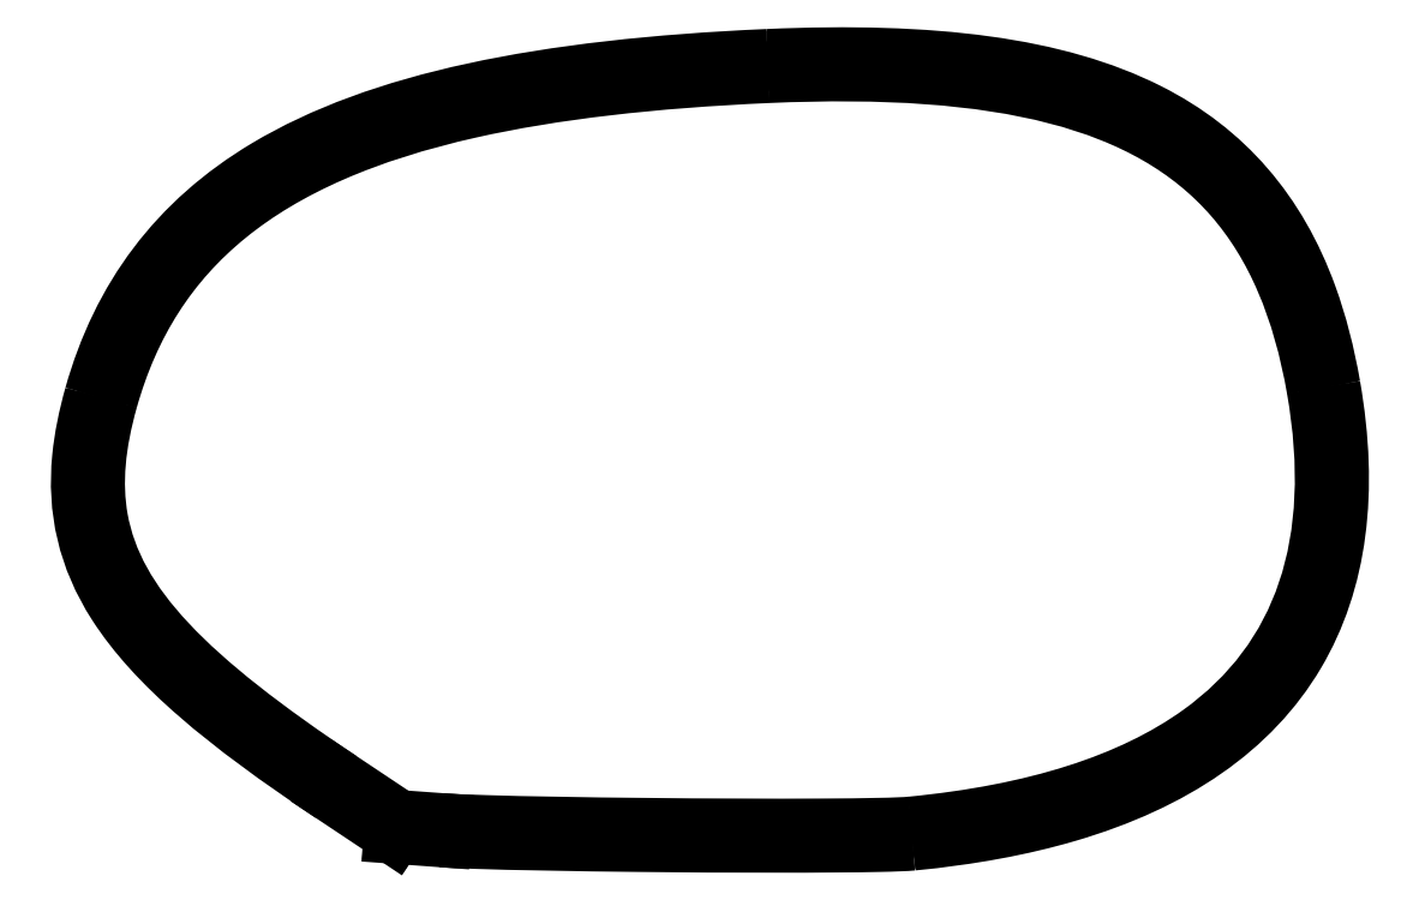
<metadata>
{"format":"dxf","ext":"dxf","renderer":"ezdxf+matplotlib","layout":"modelspace","background":"white","min_lineweight":24,"dpi":150}
</metadata>
<code>
0
SECTION
2
ENTITIES
0
SPLINE
8
0
70
0
71
3
72
14
73
10
74
0
42
1e-09
43
1e-10
44
1e-10
40
-1
40
-1
40
-1
40
-1
40
-0.8614
40
-0.8614
40
-0.8614
40
-0.267
40
-0.267
40
-0.267
40
0
40
0
40
0
40
0
10
-17.78
20
-20.62
30
0
10
-17.38
20
-20.65
30
0
10
-16.74
20
-20.68
30
0
10
-15.94
20
-20.7
30
0
10
-12.48
20
-20.81
30
0
10
-5.918
20
-20.87
30
0
10
-1.663
20
-20.85
30
0
10
0.2475
20
-20.84
30
0
10
1.677
20
-20.81
30
0
10
2.192
20
-20.76
30
0
0
LINE
8
0
10
-17.78
20
-20.62
30
0
11
-19.66
21
-20.48
31
0
0
LINE
8
0
10
-19.66
20
-20.48
30
0
11
-22.14
21
-18.83
31
0
0
SPLINE
8
0
70
0
71
3
72
11
73
7
74
0
42
1e-09
43
1e-10
44
1e-10
40
-1
40
-1
40
-1
40
-1
40
-0.7001
40
-0.7001
40
-0.7001
40
-0.0003111
40
-0.0003111
40
-0.0003111
40
-0.0003111
10
-32.03
20
-2.562
30
0
10
-32.56
20
-4.438
30
0
10
-32.73
20
-6.098
30
0
10
-32.45
20
-7.671
30
0
10
-31.79
20
-11.34
30
0
10
-28.68
20
-14.46
30
0
10
-22.14
20
-18.83
30
0
0
SPLINE
8
0
70
0
71
3
72
11
73
7
74
0
42
1e-09
43
1e-10
44
1e-10
40
-1
40
-1
40
-1
40
-1
40
-0.7136
40
-0.7136
40
-0.7136
40
-1.79e-07
40
-1.79e-07
40
-1.79e-07
40
-1.79e-07
10
-3.895
20
11.36
30
0
10
-8.852
20
11.14
30
0
10
-13.06
20
10.66
30
0
10
-16.61
20
9.859
30
0
10
-25.45
20
7.875
30
0
10
-30.21
20
3.925
30
0
10
-32.03
20
-2.562
30
0
0
SPLINE
8
0
70
0
71
3
72
11
73
7
74
0
42
1e-09
43
1e-10
44
1e-10
40
-1
40
-1
40
-1
40
-1
40
-0.6674
40
-0.6674
40
-0.6674
40
-6.242e-08
40
-6.242e-08
40
-6.242e-08
40
-6.242e-08
10
19.47
20
-2.095
30
0
10
18.88
20
1.317
30
0
10
17.75
20
4.032
30
0
10
15.94
20
6.106
30
0
10
12.32
20
10.27
30
0
10
6.031
20
11.8
30
0
10
-3.895
20
11.36
30
0
0
SPLINE
8
0
70
0
71
3
72
11
73
7
74
0
42
1e-09
43
1e-10
44
1e-10
40
-1
40
-1
40
-1
40
-1
40
-0.6011
40
-0.6011
40
-0.6011
40
-6.172e-08
40
-6.172e-08
40
-6.172e-08
40
-6.172e-08
10
2.192
20
-20.76
30
0
10
7.47
20
-20.25
30
0
10
11.59
20
-18.94
30
0
10
14.52
20
-16.84
30
0
10
18.94
20
-13.67
30
0
10
20.62
20
-8.683
30
0
10
19.47
20
-2.095
30
0
0
SPLINE
8
0
70
0
71
3
72
14
73
10
74
0
42
1e-09
43
1e-10
44
1e-10
40
0.0003107
40
0.0003107
40
0.0003107
40
0.0003107
40
0.4863
40
0.4863
40
0.4863
40
0.8584
40
0.8584
40
0.8584
40
1
40
1
40
1
40
1
10
-22.47
20
-19.33
30
0
10
-27.04
20
-16.28
30
0
10
-29.98
20
-13.83
30
0
10
-31.63
20
-11.26
30
0
10
-32.89
20
-9.301
30
0
10
-33.35
20
-7.247
30
0
10
-33.13
20
-5.029
30
0
10
-33.04
20
-4.183
30
0
10
-32.87
20
-3.312
30
0
10
-32.61
20
-2.4
30
0
0
LINE
8
0
10
-22.47
20
-19.33
30
0
11
-19.86
21
-21.07
31
0
0
LINE
8
0
10
-19.86
20
-21.07
30
0
11
-17.82
21
-21.22
31
0
0
SPLINE
8
0
70
0
71
3
72
20
73
16
74
0
42
1e-09
43
1e-10
44
1e-10
40
0
40
0
40
0
40
0
40
0.1329
40
0.1329
40
0.1329
40
0.5747
40
0.5747
40
0.5747
40
0.8844
40
0.8844
40
0.8844
40
1
40
1
40
1
40
1
40
1
40
1
40
1
10
2.25
20
-21.36
30
0
10
1.945
20
-21.39
30
0
10
1.477
20
-21.41
30
0
10
0.8141
20
-21.42
30
0
10
-1.387
20
-21.47
30
0
10
-5.518
20
-21.46
30
0
10
-9.382
20
-21.42
30
0
10
-12.09
20
-21.39
30
0
10
-14.66
20
-21.35
30
0
10
-16.34
20
-21.29
30
0
10
-16.97
20
-21.27
30
0
10
-17.47
20
-21.24
30
0
10
-17.82
20
-21.22
30
0
10
-17.82
20
-21.22
30
0
10
-17.82
20
-21.22
30
0
10
-17.82
20
-21.22
30
0
0
SPLINE
8
0
70
0
71
3
72
14
73
10
74
0
42
1e-09
43
1e-10
44
1e-10
40
0
40
0
40
0
40
0
40
0.4002
40
0.4002
40
0.4002
40
0.8182
40
0.8182
40
0.8182
40
1
40
1
40
1
40
1
10
20.06
20
-1.992
30
0
10
20.85
20
-6.475
30
0
10
20.36
20
-10.31
30
0
10
18.56
20
-13.36
30
0
10
16.67
20
-16.55
30
0
10
13.37
20
-18.81
30
0
10
8.854
20
-20.14
30
0
10
6.888
20
-20.72
30
0
10
4.687
20
-21.12
30
0
10
2.25
20
-21.36
30
0
0
SPLINE
8
0
70
0
71
3
72
14
73
10
74
0
42
1e-09
43
1e-10
44
1e-10
40
0
40
0
40
0
40
0
40
0.4702
40
0.4702
40
0.4702
40
0.8678
40
0.8678
40
0.8678
40
1
40
1
40
1
40
1
10
-3.922
20
11.96
30
0
10
3.124
20
12.27
30
0
10
8.396
20
11.61
30
0
10
12.27
20
9.659
30
0
10
15.55
20
8.008
30
0
10
17.78
20
5.39
30
0
10
19.07
20
1.849
30
0
10
19.49
20
0.672
30
0
10
19.82
20
-0.6074
30
0
10
20.06
20
-1.992
30
0
0
SPLINE
8
0
70
0
71
3
72
11
73
7
74
0
42
1e-09
43
1e-10
44
1e-10
40
0
40
0
40
0
40
0
40
0.4444
40
0.4444
40
0.4444
40
1
40
1
40
1
40
1
10
-32.61
20
-2.4
30
0
10
-31.44
20
1.762
30
0
10
-29.05
20
4.992
30
0
10
-25.24
20
7.267
30
0
10
-20.48
20
10.11
30
0
10
-13.58
20
11.53
30
0
10
-3.922
20
11.96
30
0
0
SPLINE
8
0
70
0
71
3
72
11
73
7
74
0
42
1e-09
43
1e-10
44
1e-10
40
-1
40
-1
40
-1
40
-1
40
-0.7001
40
-0.7001
40
-0.7001
40
-0.0003111
40
-0.0003111
40
-0.0003111
40
-0.0003111
10
-32.11
20
-2.54
30
0
10
-32.64
20
-4.424
30
0
10
-32.81
20
-6.097
30
0
10
-32.53
20
-7.686
30
0
10
-31.86
20
-11.39
30
0
10
-28.73
20
-14.53
30
0
10
-22.18
20
-18.9
30
0
0
LINE
8
0
10
-19.68
20
-20.56
30
0
11
-22.18
21
-18.9
31
0
0
LINE
8
0
10
-17.79
20
-20.7
30
0
11
-19.68
21
-20.56
31
0
0
SPLINE
8
0
70
0
71
3
72
14
73
10
74
0
42
1e-09
43
1e-10
44
1e-10
40
-1
40
-1
40
-1
40
-1
40
-0.8614
40
-0.8614
40
-0.8614
40
-0.267
40
-0.267
40
-0.267
40
0
40
0
40
0
40
0
10
-17.79
20
-20.7
30
0
10
-17.38
20
-20.73
30
0
10
-16.74
20
-20.76
30
0
10
-15.94
20
-20.78
30
0
10
-12.48
20
-20.89
30
0
10
-5.918
20
-20.95
30
0
10
-1.663
20
-20.93
30
0
10
0.2484
20
-20.92
30
0
10
1.673
20
-20.89
30
0
10
2.2
20
-20.84
30
0
0
SPLINE
8
0
70
0
71
3
72
11
73
7
74
0
42
1e-09
43
1e-10
44
1e-10
40
-1
40
-1
40
-1
40
-1
40
-0.6011
40
-0.6011
40
-0.6011
40
-6.172e-08
40
-6.172e-08
40
-6.172e-08
40
-6.172e-08
10
2.2
20
-20.84
30
0
10
7.486
20
-20.33
30
0
10
11.62
20
-19.02
30
0
10
14.57
20
-16.9
30
0
10
19.01
20
-13.71
30
0
10
20.7
20
-8.689
30
0
10
19.55
20
-2.082
30
0
0
SPLINE
8
0
70
0
71
3
72
11
73
7
74
0
42
1e-09
43
1e-10
44
1e-10
40
-1
40
-1
40
-1
40
-1
40
-0.6674
40
-0.6674
40
-0.6674
40
-6.242e-08
40
-6.242e-08
40
-6.242e-08
40
-6.242e-08
10
19.55
20
-2.082
30
0
10
18.96
20
1.34
30
0
10
17.82
20
4.071
30
0
10
16
20
6.158
30
0
10
12.35
20
10.35
30
0
10
6.037
20
11.88
30
0
10
-3.899
20
11.44
30
0
0
SPLINE
8
0
70
0
71
3
72
11
73
7
74
0
42
1e-09
43
1e-10
44
1e-10
40
-1
40
-1
40
-1
40
-1
40
-0.7136
40
-0.7136
40
-0.7136
40
-1.79e-07
40
-1.79e-07
40
-1.79e-07
40
-1.79e-07
10
-3.899
20
11.44
30
0
10
-8.858
20
11.22
30
0
10
-13.07
20
10.73
30
0
10
-16.63
20
9.937
30
0
10
-25.49
20
7.95
30
0
10
-30.28
20
3.974
30
0
10
-32.11
20
-2.54
30
0
0
SPLINE
8
0
70
0
71
3
72
20
73
16
74
0
42
1e-09
43
1e-10
44
1e-10
40
0
40
0
40
0
40
0
40
0.1329
40
0.1329
40
0.1329
40
0.5747
40
0.5747
40
0.5747
40
0.8844
40
0.8844
40
0.8844
40
0.9826
40
0.9826
40
0.9826
40
1
40
1
40
1
40
1
10
2.242
20
-21.28
30
0
10
1.942
20
-21.31
30
0
10
1.475
20
-21.33
30
0
10
0.8124
20
-21.34
30
0
10
-1.387
20
-21.39
30
0
10
-5.517
20
-21.38
30
0
10
-9.381
20
-21.34
30
0
10
-12.09
20
-21.31
30
0
10
-14.66
20
-21.27
30
0
10
-16.34
20
-21.21
30
0
10
-16.87
20
-21.19
30
0
10
-17.32
20
-21.17
30
0
10
-17.65
20
-21.15
30
0
10
-17.71
20
-21.15
30
0
10
-17.77
20
-21.14
30
0
10
-17.82
20
-21.14
30
0
0
LINE
8
0
10
-19.83
20
-20.99
30
0
11
-17.82
21
-21.14
31
0
0
LINE
8
0
10
-22.43
20
-19.26
30
0
11
-19.83
21
-20.99
31
0
0
SPLINE
8
0
70
0
71
3
72
14
73
10
74
0
42
1e-09
43
1e-10
44
1e-10
40
0.0003108
40
0.0003108
40
0.0003108
40
0.0003108
40
0.4863
40
0.4863
40
0.4863
40
0.8584
40
0.8584
40
0.8584
40
1
40
1
40
1
40
1
10
-22.43
20
-19.26
30
0
10
-26.99
20
-16.21
30
0
10
-29.92
20
-13.77
30
0
10
-31.56
20
-11.22
30
0
10
-32.82
20
-9.272
30
0
10
-33.27
20
-7.239
30
0
10
-33.05
20
-5.037
30
0
10
-32.97
20
-4.197
30
0
10
-32.79
20
-3.33
30
0
10
-32.53
20
-2.421
30
0
0
SPLINE
8
0
70
0
71
3
72
11
73
7
74
0
42
1e-09
43
1e-10
44
1e-10
40
0
40
0
40
0
40
0
40
0.4444
40
0.4444
40
0.4444
40
1
40
1
40
1
40
1
10
-32.53
20
-2.421
30
0
10
-31.37
20
1.724
30
0
10
-28.99
20
4.933
30
0
10
-25.2
20
7.198
30
0
10
-20.46
20
10.03
30
0
10
-13.57
20
11.45
30
0
10
-3.918
20
11.88
30
0
0
SPLINE
8
0
70
0
71
3
72
14
73
10
74
0
42
1e-09
43
1e-10
44
1e-10
40
0
40
0
40
0
40
0
40
0.4702
40
0.4702
40
0.4702
40
0.8678
40
0.8678
40
0.8678
40
1
40
1
40
1
40
1
10
-3.918
20
11.88
30
0
10
3.121
20
12.19
30
0
10
8.379
20
11.53
30
0
10
12.24
20
9.588
30
0
10
15.49
20
7.946
30
0
10
17.71
20
5.347
30
0
10
18.99
20
1.822
30
0
10
19.42
20
0.6498
30
0
10
19.75
20
-0.625
30
0
10
19.99
20
-2.006
30
0
0
SPLINE
8
0
70
0
71
3
72
14
73
10
74
0
42
1e-09
43
1e-10
44
1e-10
40
0
40
0
40
0
40
0
40
0.4002
40
0.4002
40
0.4002
40
0.8182
40
0.8182
40
0.8182
40
1
40
1
40
1
40
1
10
19.99
20
-2.006
30
0
10
20.77
20
-6.476
30
0
10
20.28
20
-10.29
30
0
10
18.49
20
-13.32
30
0
10
16.61
20
-16.49
30
0
10
13.33
20
-18.74
30
0
10
8.831
20
-20.07
30
0
10
6.871
20
-20.64
30
0
10
4.675
20
-21.05
30
0
10
2.242
20
-21.28
30
0
0
ENDSEC
0
EOF

</code>
